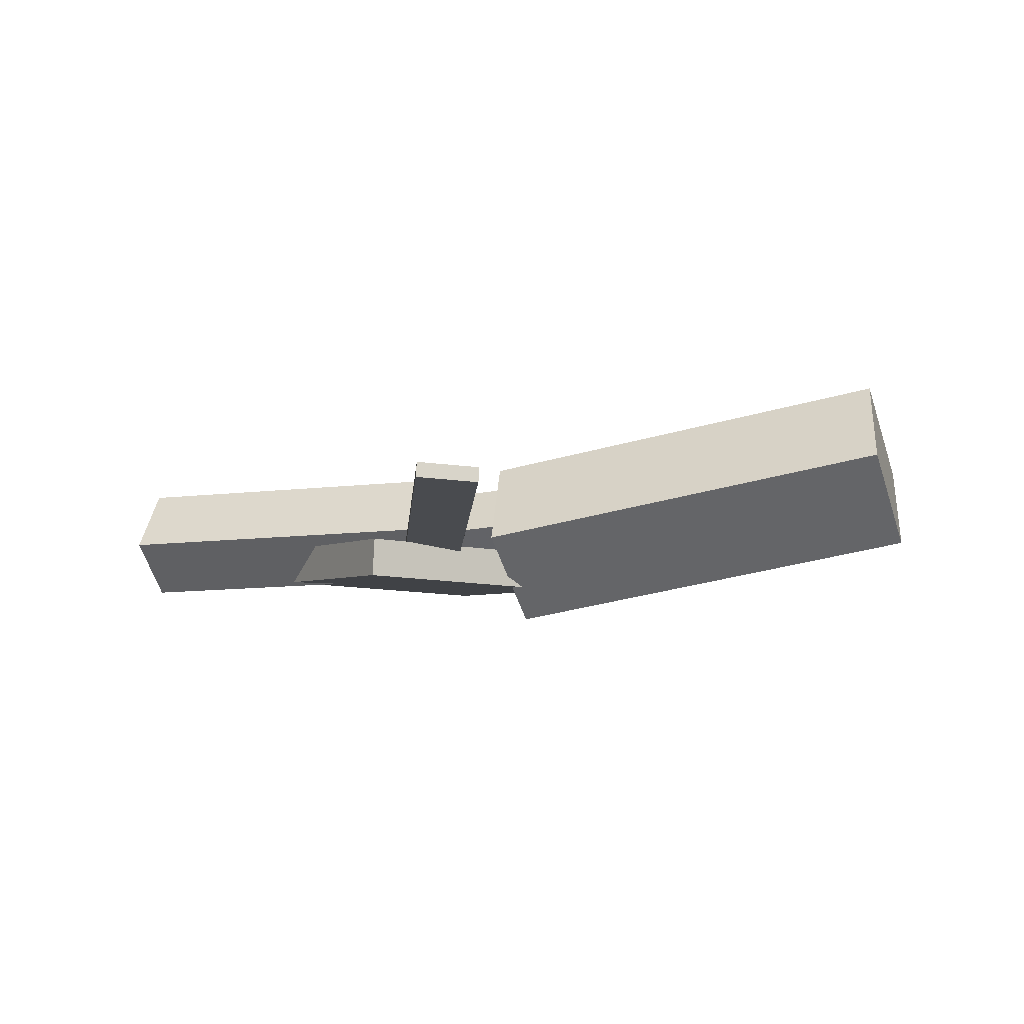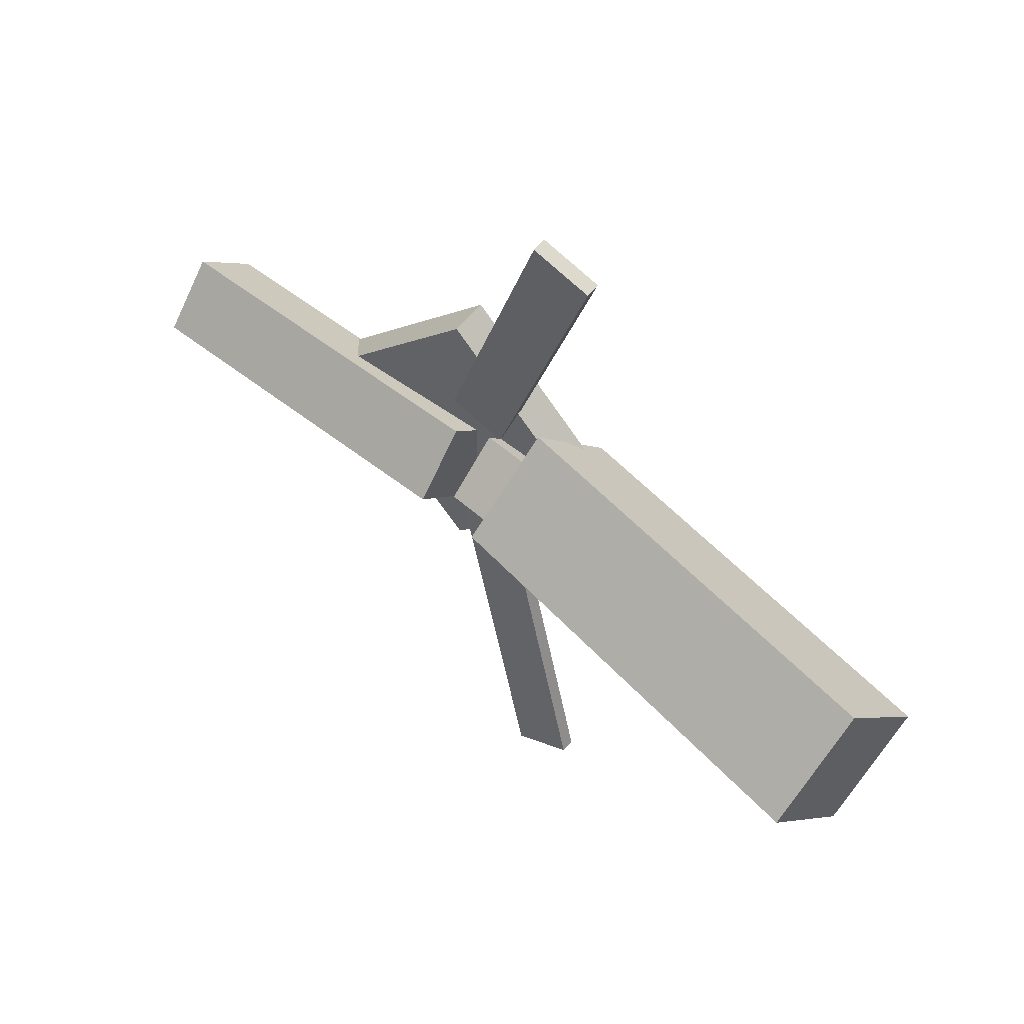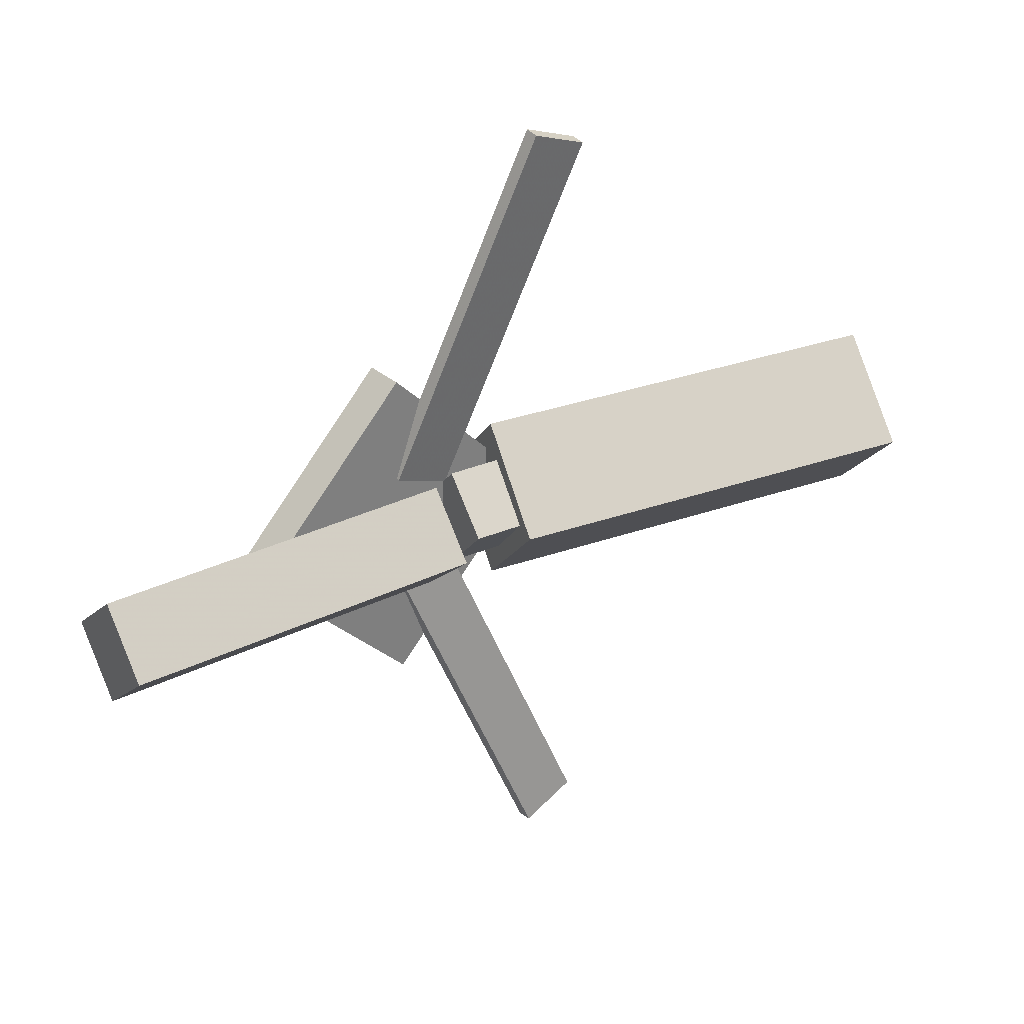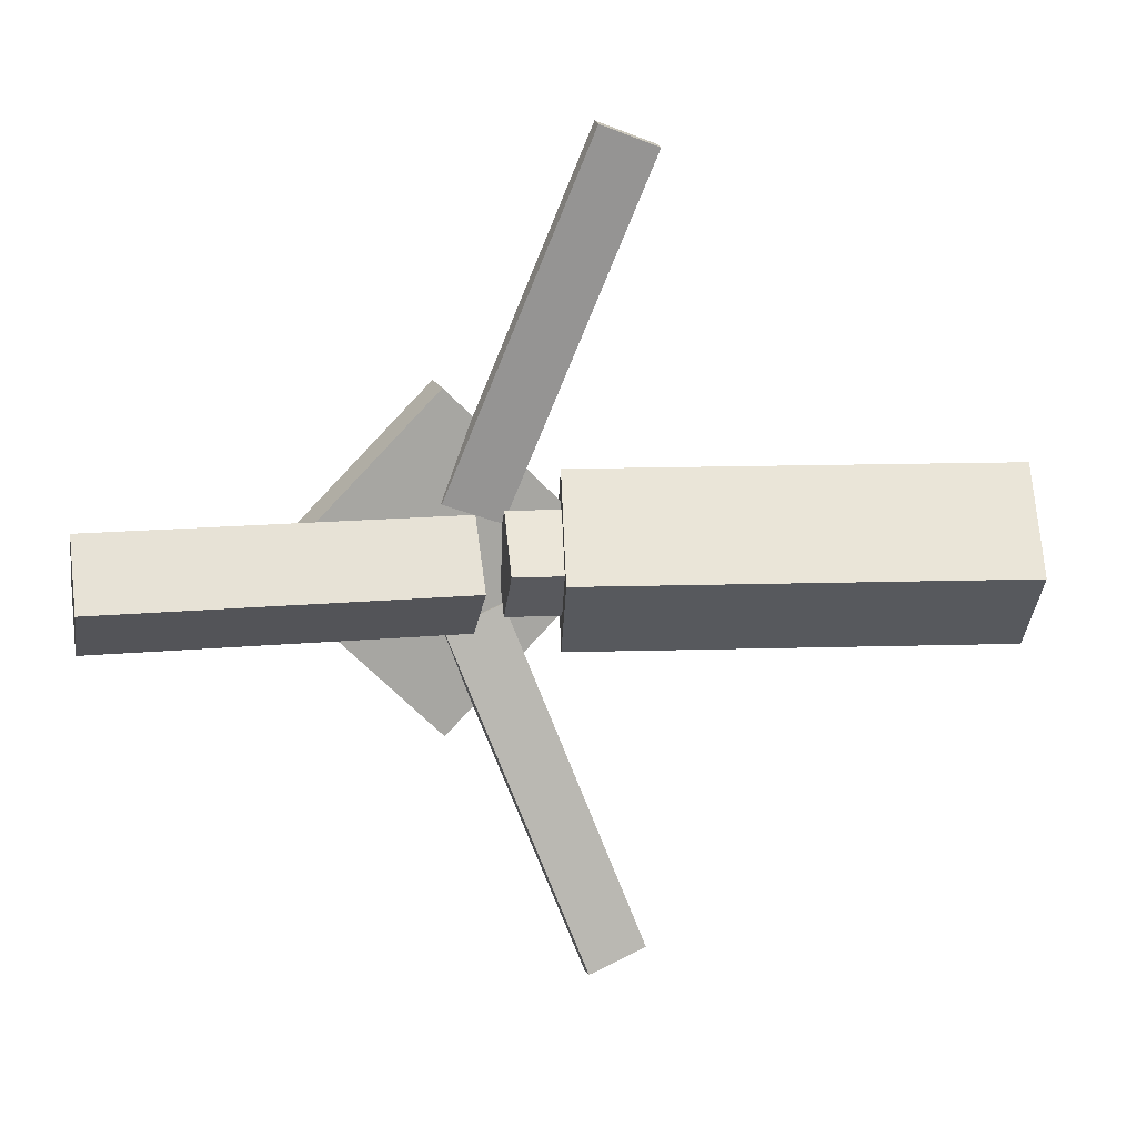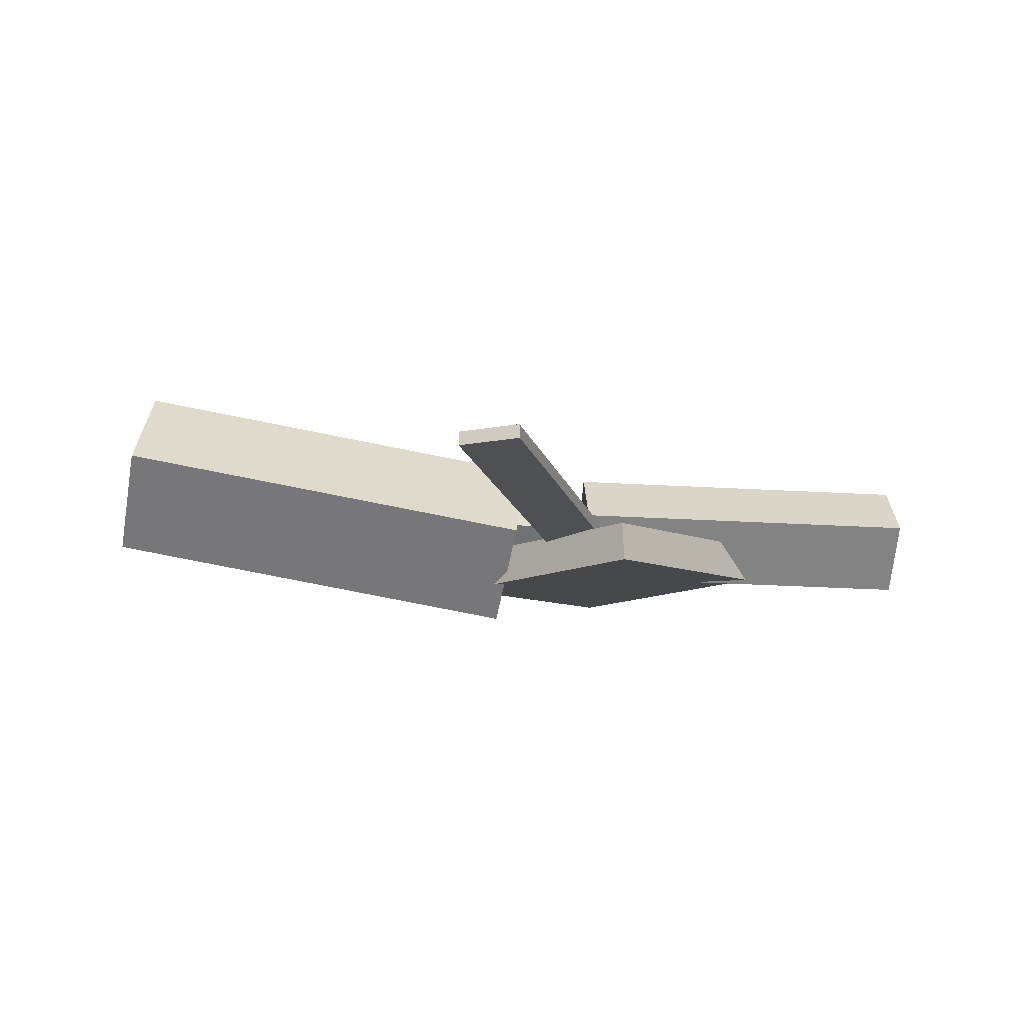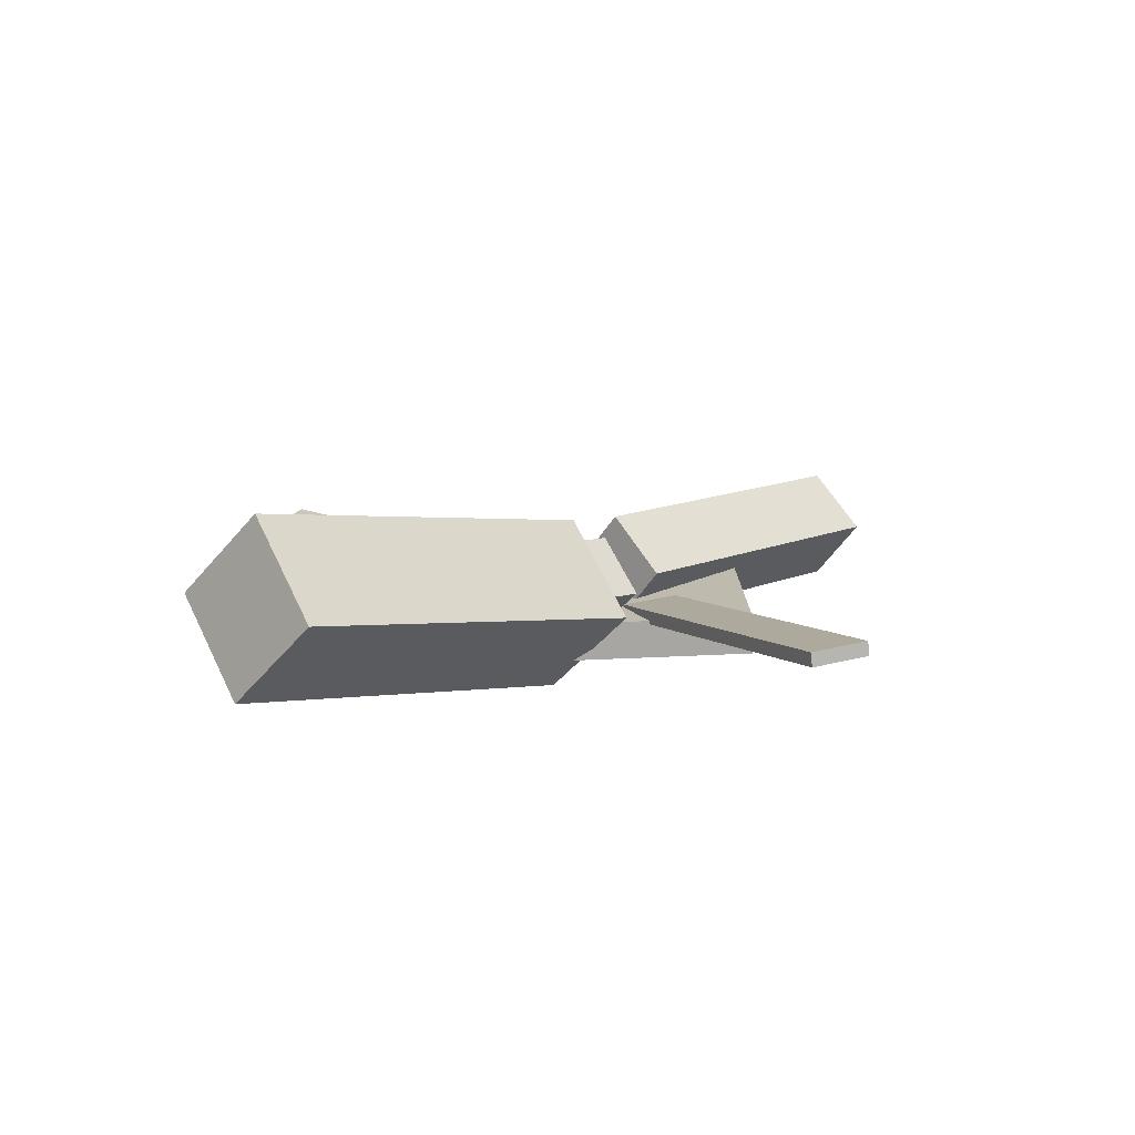
<metadata>
{"format":"obj","ext":"obj","renderer":"f3d","projection":"perspective","resolution":1024,"background":"white","views":[{"elev":-6.3,"azim":-164.0,"up":"+Y"},{"elev":52.7,"azim":-141.1,"up":"+Z"},{"elev":31.5,"azim":143.2,"up":"+Z"},{"elev":15.3,"azim":166.5,"up":"+Z"},{"elev":-11.9,"azim":-4.8,"up":"+Y"},{"elev":13.9,"azim":-47.4,"up":"+Y"}]}
</metadata>
<code>
v -0.005571 -0.05565 -0.06935
v -0.01768 -0.1233 -0.0005498
v -0.3395 0.004667 -0.0688
v -0.3516 -0.063 -2.626e-06
v 0.006729 0.01183 -0.0008184
v -0.005379 -0.05584 0.06798
v -0.3272 0.07215 -0.0002713
v -0.3393 0.004482 0.06853
f 1.0 7.0 5.0
f 1.0 3.0 7.0
f 1.0 4.0 3.0
f 1.0 2.0 4.0
f 3.0 8.0 7.0
f 3.0 4.0 8.0
f 5.0 7.0 8.0
f 5.0 8.0 6.0
f 1.0 5.0 6.0
f 1.0 6.0 2.0
f 2.0 6.0 8.0
f 2.0 8.0 4.0
v -0.02436 -0.03481 0.3168
v -0.02442 -0.0238 0.3154
v -0.06954 -0.03726 0.2994
v -0.06959 -0.02625 0.298
v 0.08137 -0.06864 0.04751
v 0.08132 -0.05763 0.04611
v 0.0362 -0.07108 0.03009
v 0.03614 -0.06008 0.02868
f 9.0 15.0 13.0
f 9.0 11.0 15.0
f 9.0 12.0 11.0
f 9.0 10.0 12.0
f 11.0 16.0 15.0
f 11.0 12.0 16.0
f 13.0 15.0 16.0
f 13.0 16.0 14.0
f 9.0 13.0 14.0
f 9.0 14.0 10.0
f 10.0 14.0 16.0
f 10.0 16.0 12.0
v -0.3001 -0.05973 -0.003645
v 0.03536 -0.08621 0.001475
v -0.2978 -0.02216 0.03611
v 0.03771 -0.04865 0.04123
v -0.2963 -0.0193 -0.04207
v 0.03913 -0.04578 -0.03695
v -0.294 0.01826 -0.002316
v 0.04149 -0.008221 0.002804
f 17.0 23.0 21.0
f 17.0 19.0 23.0
f 17.0 20.0 19.0
f 17.0 18.0 20.0
f 19.0 24.0 23.0
f 19.0 20.0 24.0
f 21.0 23.0 24.0
f 21.0 24.0 22.0
f 17.0 21.0 22.0
f 17.0 22.0 18.0
f 18.0 22.0 24.0
f 18.0 24.0 20.0
v 0.343 -0.05108 -0.04573
v 0.06153 -0.04381 -0.04706
v 0.344 -0.002095 -0.003251
v 0.06259 0.005182 -0.004585
v 0.3417 -0.09216 0.001679
v 0.06024 -0.08488 0.0003445
v 0.3427 -0.04317 0.04415
v 0.06131 -0.03589 0.04282
f 25.0 31.0 29.0
f 25.0 27.0 31.0
f 25.0 28.0 27.0
f 25.0 26.0 28.0
f 27.0 32.0 31.0
f 27.0 28.0 32.0
f 29.0 31.0 32.0
f 29.0 32.0 30.0
f 25.0 29.0 30.0
f 25.0 30.0 26.0
f 26.0 30.0 32.0
f 26.0 32.0 28.0
v 0.08245 -0.09104 -0.1287
v 0.2107 -0.08511 0.002463
v -0.04778 -0.09752 -0.001093
v 0.08047 -0.09158 0.1301
v 0.08096 -0.05986 -0.1287
v 0.2092 -0.05392 0.002517
v -0.04928 -0.06633 -0.001039
v 0.07897 -0.0604 0.1301
f 33.0 39.0 37.0
f 33.0 35.0 39.0
f 33.0 36.0 35.0
f 33.0 34.0 36.0
f 35.0 40.0 39.0
f 35.0 36.0 40.0
f 37.0 39.0 40.0
f 37.0 40.0 38.0
f 33.0 37.0 38.0
f 33.0 38.0 34.0
f 34.0 38.0 40.0
f 34.0 40.0 36.0
v 0.08137 -0.06881 -0.04902
v 0.03665 -0.07249 -0.03264
v -0.0181 -0.03263 -0.3125
v -0.06282 -0.03631 -0.2961
v 0.08104 -0.05714 -0.04729
v 0.03632 -0.06082 -0.03091
v -0.01843 -0.02095 -0.3108
v -0.06315 -0.02463 -0.2944
f 41.0 47.0 45.0
f 41.0 43.0 47.0
f 41.0 44.0 43.0
f 41.0 42.0 44.0
f 43.0 48.0 47.0
f 43.0 44.0 48.0
f 45.0 47.0 48.0
f 45.0 48.0 46.0
f 41.0 45.0 46.0
f 41.0 46.0 42.0
f 42.0 46.0 48.0
f 42.0 48.0 44.0

</code>
